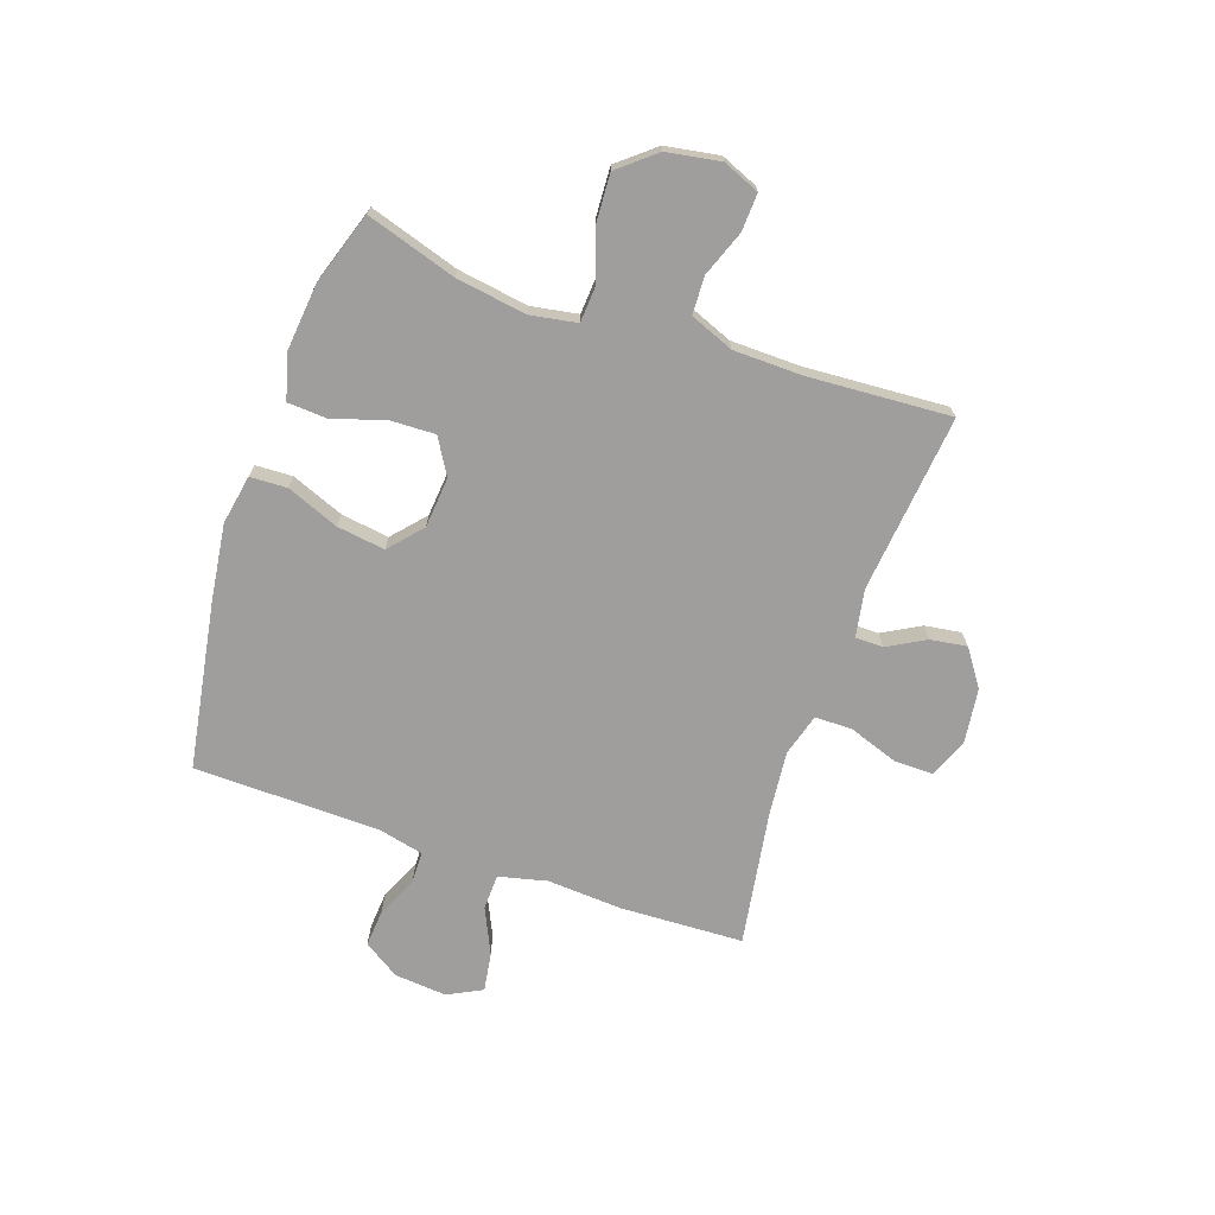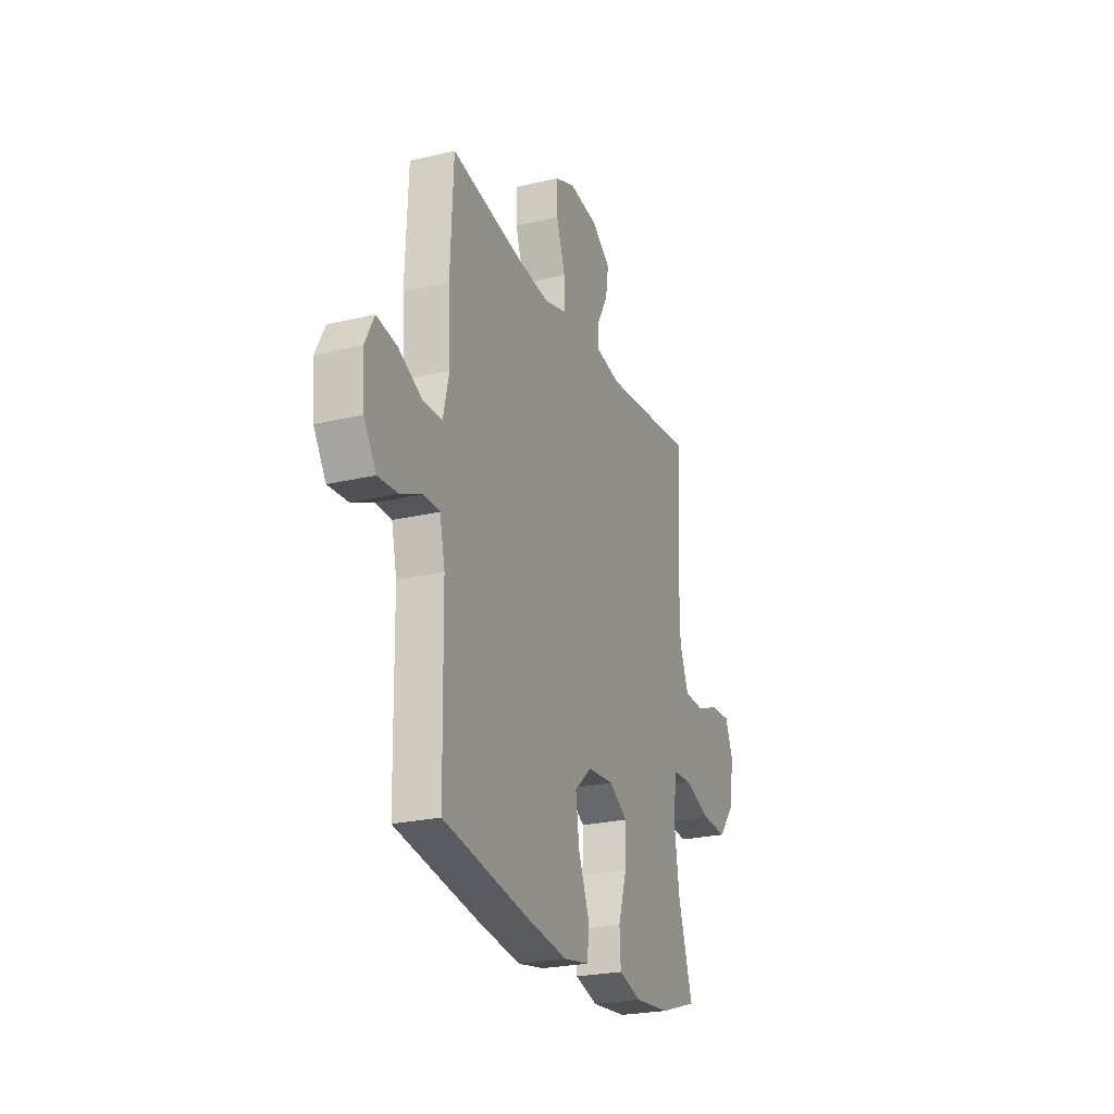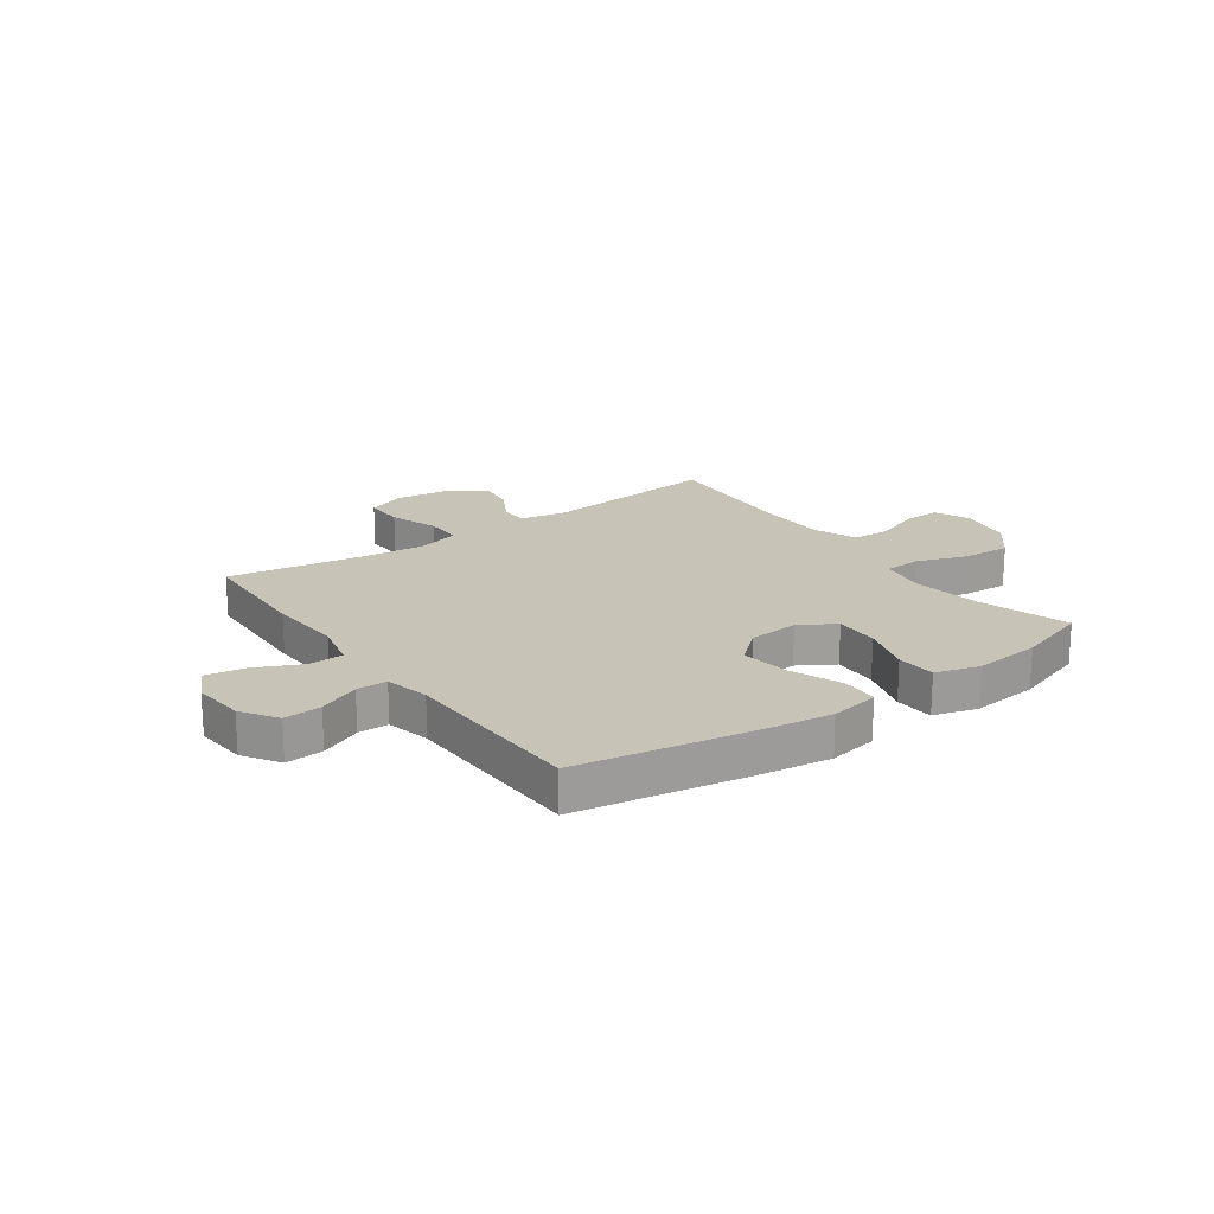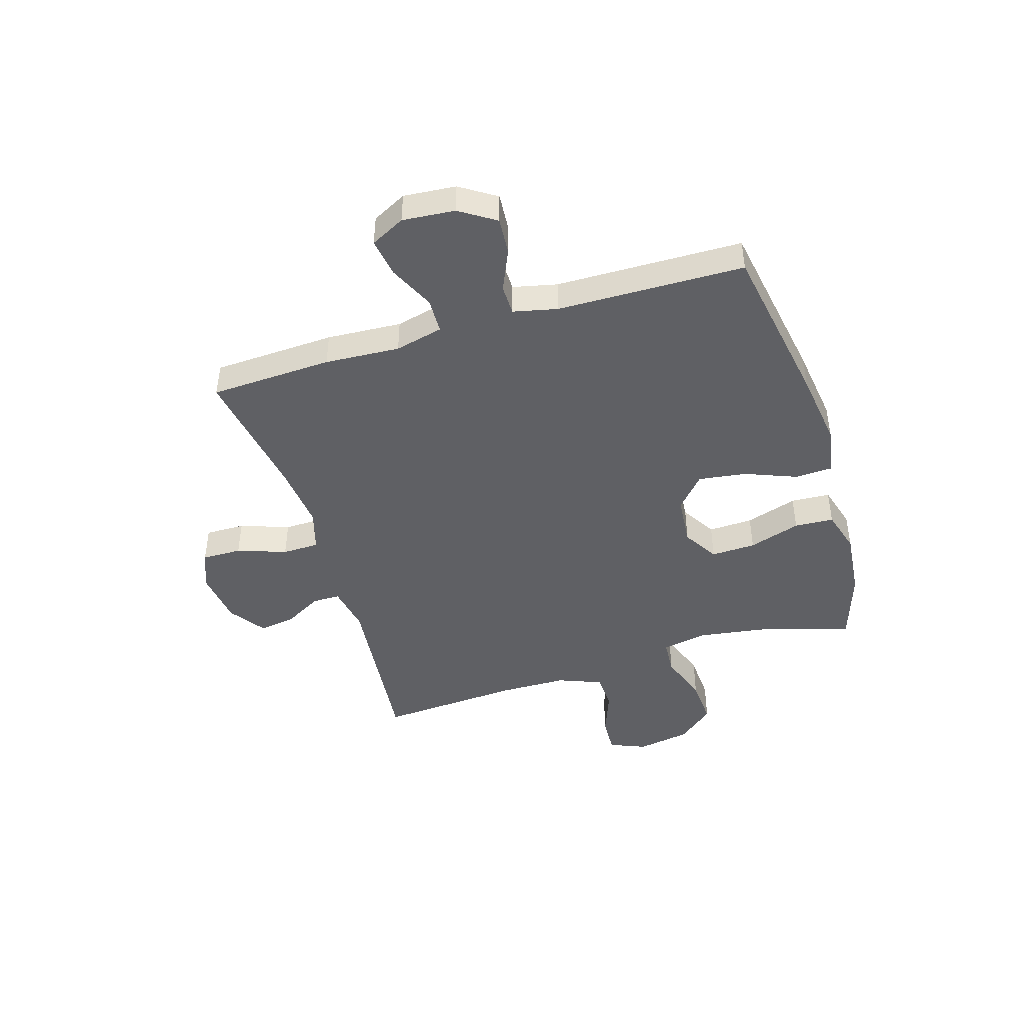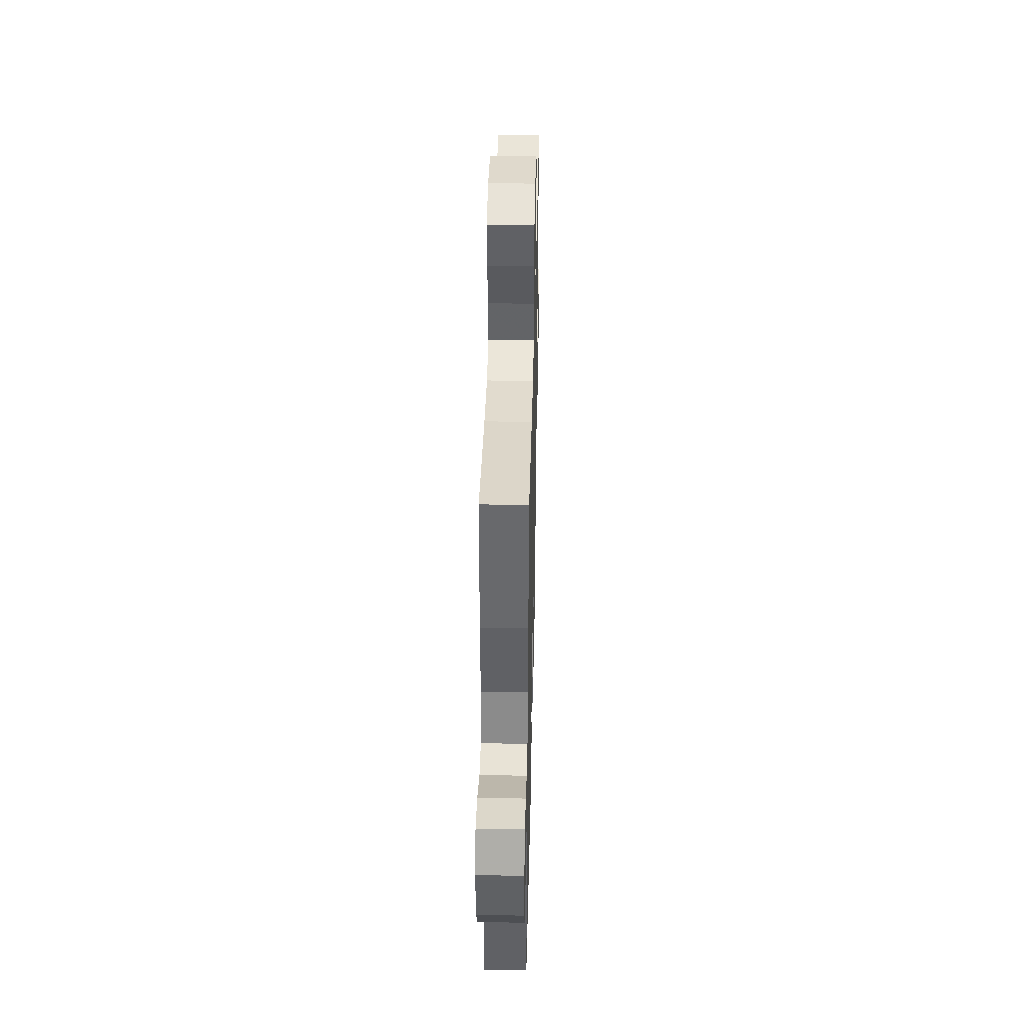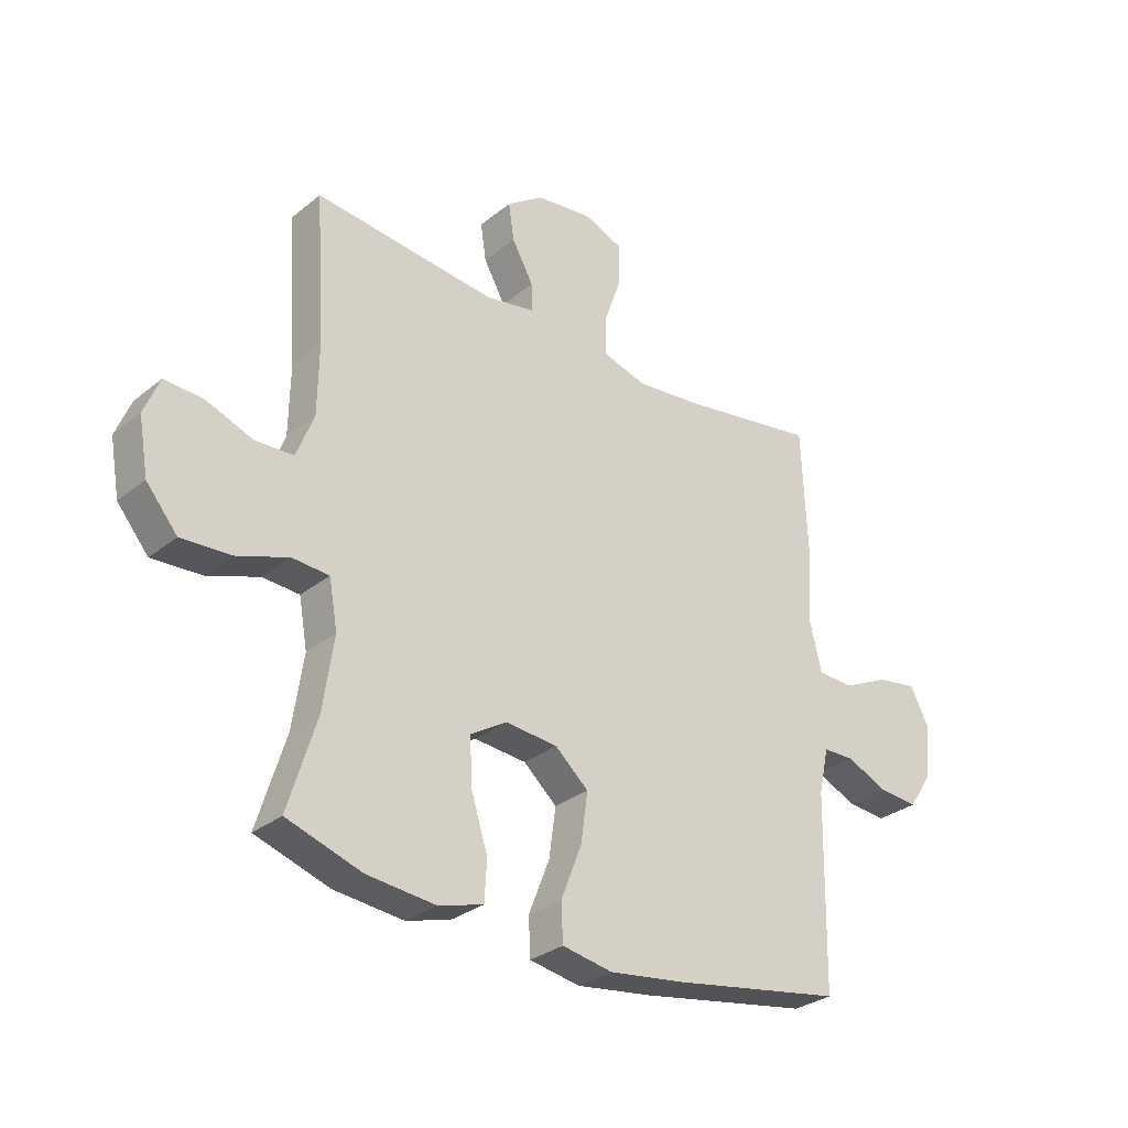
<metadata>
{"format":"obj","ext":"obj","renderer":"f3d","projection":"perspective","resolution":1024,"background":"white","views":[{"elev":-71.0,"azim":-109.2,"up":"+Y"},{"elev":-24.4,"azim":111.2,"up":"+Z"},{"elev":19.6,"azim":144.4,"up":"+Y"},{"elev":-44.8,"azim":107.0,"up":"+Y"},{"elev":39.6,"azim":91.3,"up":"+Z"},{"elev":-30.0,"azim":-40.7,"up":"+Z"}]}
</metadata>
<code>
v 0.5 0.07 0.5
v 0.51 0.07 0.278
v 0.502 0.07 0.142
v 0.523 0.07 0.055
v 0.587 0.07 0.053
v 0.67 0.07 0.092
v 0.74 0.07 0.103
v 0.772 0.07 0.041
v 0.764 0.07 -0.054
v 0.722 0.07 -0.119
v 0.654 0.07 -0.114
v 0.579 0.07 -0.081
v 0.524 0.07 -0.082
v 0.506 0.07 -0.162
v 0.5 0.07 -0.5
v 0.199 0.07 -0.552
v 0.062 0.07 -0.571
v -0.027 0.07 -0.555
v -0.03 0.07 -0.488
v 0.007 0.07 -0.394
v 0.019 0.07 -0.307
v -0.04 0.07 -0.255
v -0.132 0.07 -0.247
v -0.196 0.07 -0.286
v -0.193 0.07 -0.367
v -0.163 0.07 -0.461
v -0.167 0.07 -0.532
v -0.246 0.07 -0.555
v -0.368 0.07 -0.543
v -0.5 0.07 -0.5
v -0.45 0.07 -0.338
v -0.431 0.07 -0.21
v -0.446 0.07 -0.126
v -0.511 0.07 -0.122
v -0.603 0.07 -0.154
v -0.69 0.07 -0.159
v -0.745 0.07 -0.093
v -0.762 0.07 0.004
v -0.735 0.07 0.07
v -0.667 0.07 0.067
v -0.584 0.07 0.036
v -0.516 0.07 0.039
v -0.485 0.07 0.118
v -0.483 0.07 0.241
v -0.5 0.07 0.5
v -0.178 0.07 0.467
v -0.092 0.07 0.483
v -0.092 0.07 0.533
v -0.13 0.07 0.601
v -0.14 0.07 0.667
v -0.075 0.07 0.713
v 0.025 0.07 0.726
v 0.095 0.07 0.698
v 0.094 0.07 0.626
v 0.063 0.07 0.537
v 0.064 0.07 0.47
v 0.14 0.07 0.448
v 0.258 0.07 0.46
v 0.5 0 0.5
v 0.51 0 0.278
v 0.502 0 0.142
v 0.523 0 0.055
v 0.587 0 0.053
v 0.67 0 0.092
v 0.74 0 0.103
v 0.772 0 0.041
v 0.764 0 -0.054
v 0.722 0 -0.119
v 0.654 0 -0.114
v 0.579 0 -0.081
v 0.524 0 -0.082
v 0.506 0 -0.162
v 0.5 0 -0.5
v 0.199 0 -0.552
v 0.062 0 -0.571
v -0.027 0 -0.555
v -0.03 0 -0.488
v 0.007 0 -0.394
v 0.019 0 -0.307
v -0.04 0 -0.255
v -0.132 0 -0.247
v -0.196 0 -0.286
v -0.193 0 -0.367
v -0.163 0 -0.461
v -0.167 0 -0.532
v -0.246 0 -0.555
v -0.368 0 -0.543
v -0.5 0 -0.5
v -0.45 0 -0.338
v -0.431 0 -0.21
v -0.446 0 -0.126
v -0.511 0 -0.122
v -0.603 0 -0.154
v -0.69 0 -0.159
v -0.745 0 -0.093
v -0.762 0 0.004
v -0.735 0 0.07
v -0.667 0 0.067
v -0.584 0 0.036
v -0.516 0 0.039
v -0.485 0 0.118
v -0.483 0 0.241
v -0.5 0 0.5
v -0.178 0 0.467
v -0.092 0 0.483
v -0.092 0 0.533
v -0.13 0 0.601
v -0.14 0 0.667
v -0.075 0 0.713
v 0.025 0 0.726
v 0.095 0 0.698
v 0.094 0 0.626
v 0.063 0 0.537
v 0.064 0 0.47
v 0.14 0 0.448
v 0.258 0 0.46
f 52 53 54 55
f 52 55 56
f 51 52 56
f 48 49 50 51
f 47 48 51 56
f 46 47 56 57
f 44 45 46
f 43 44 46 57
f 38 39 40 41
f 38 41 42
f 37 38 42
f 34 35 36 37
f 33 34 37 42
f 28 29 30 31
f 28 31 32
f 25 26 27 28
f 24 25 28 32
f 23 24 32 33
f 17 18 19 20
f 17 20 21
f 14 15 16 17
f 13 14 17 21
f 9 10 11 12
f 9 12 13
f 8 9 13
f 5 6 7 8
f 4 5 8 13
f 3 4 13 21
f 58 1 2 3
f 22 23 33 42
f 22 42 43 57
f 22 57 58
f 3 21 22 58
f 113 112 111 110
f 114 113 110
f 114 110 109
f 109 108 107 106
f 114 109 106 105
f 115 114 105 104
f 104 103 102
f 115 104 102 101
f 99 98 97 96
f 100 99 96
f 100 96 95
f 95 94 93 92
f 100 95 92 91
f 89 88 87 86
f 90 89 86
f 86 85 84 83
f 90 86 83 82
f 91 90 82 81
f 78 77 76 75
f 79 78 75
f 75 74 73 72
f 79 75 72 71
f 70 69 68 67
f 71 70 67
f 71 67 66
f 66 65 64 63
f 71 66 63 62
f 79 71 62 61
f 61 60 59 116
f 100 91 81 80
f 115 101 100 80
f 116 115 80
f 116 80 79 61
f 1 59 60 2
f 2 60 61 3
f 3 61 62 4
f 4 62 63 5
f 5 63 64 6
f 6 64 65 7
f 7 65 66 8
f 8 66 67 9
f 9 67 68 10
f 10 68 69 11
f 11 69 70 12
f 12 70 71 13
f 13 71 72 14
f 14 72 73 15
f 15 73 74 16
f 16 74 75 17
f 17 75 76 18
f 18 76 77 19
f 19 77 78 20
f 20 78 79 21
f 21 79 80 22
f 22 80 81 23
f 23 81 82 24
f 24 82 83 25
f 25 83 84 26
f 26 84 85 27
f 27 85 86 28
f 28 86 87 29
f 29 87 88 30
f 30 88 89 31
f 31 89 90 32
f 32 90 91 33
f 33 91 92 34
f 34 92 93 35
f 35 93 94 36
f 36 94 95 37
f 37 95 96 38
f 38 96 97 39
f 39 97 98 40
f 40 98 99 41
f 41 99 100 42
f 42 100 101 43
f 43 101 102 44
f 44 102 103 45
f 45 103 104 46
f 46 104 105 47
f 47 105 106 48
f 48 106 107 49
f 49 107 108 50
f 50 108 109 51
f 51 109 110 52
f 52 110 111 53
f 53 111 112 54
f 54 112 113 55
f 55 113 114 56
f 56 114 115 57
f 57 115 116 58
f 58 116 59 1

</code>
